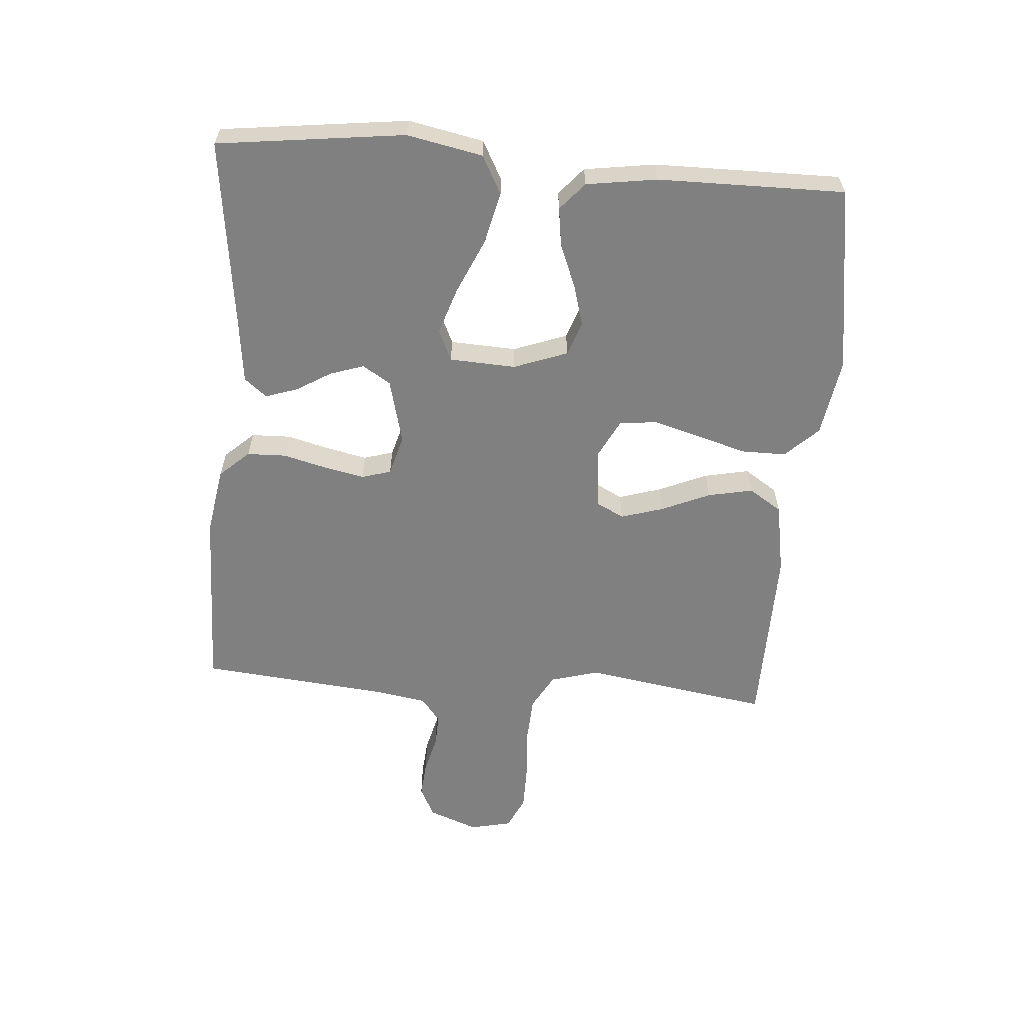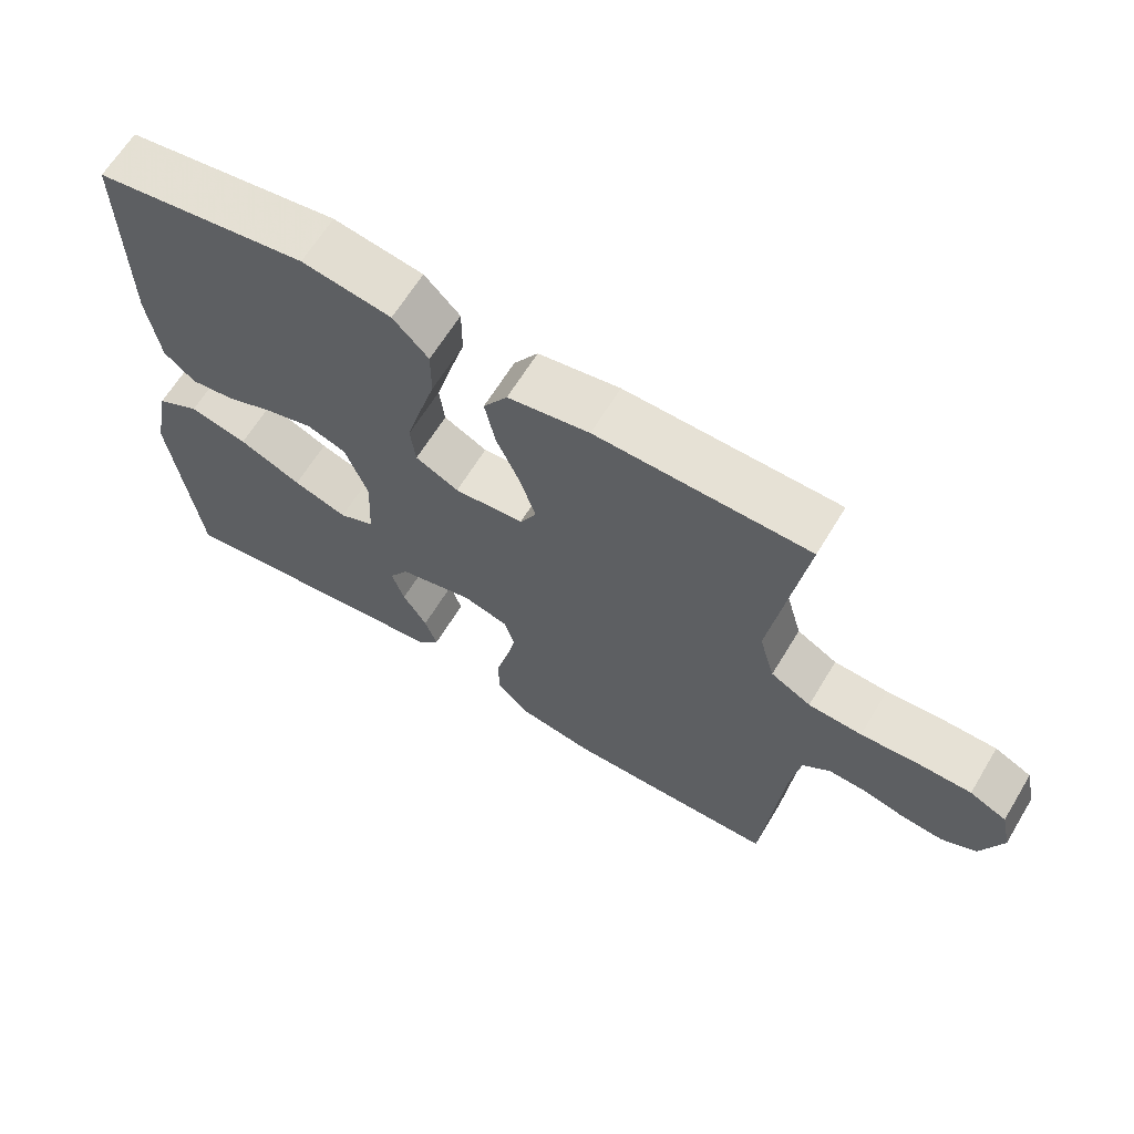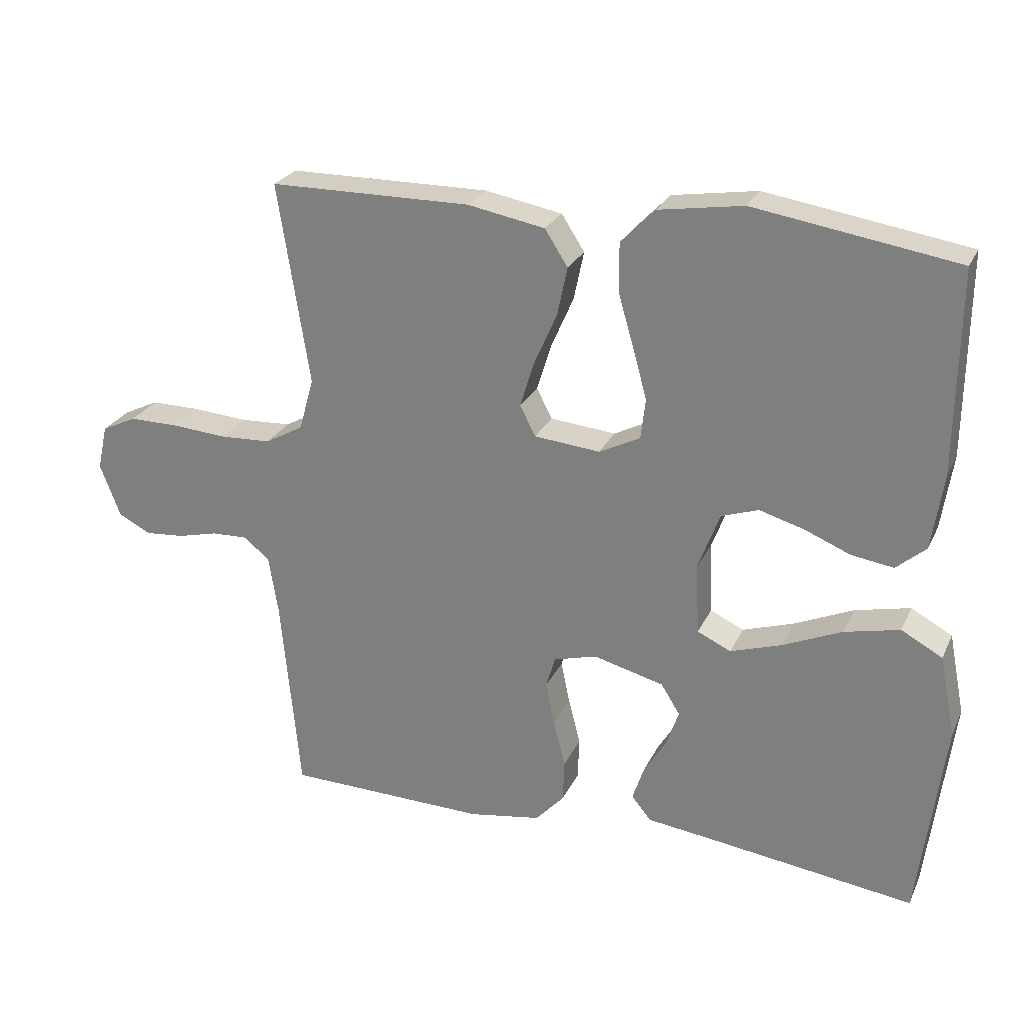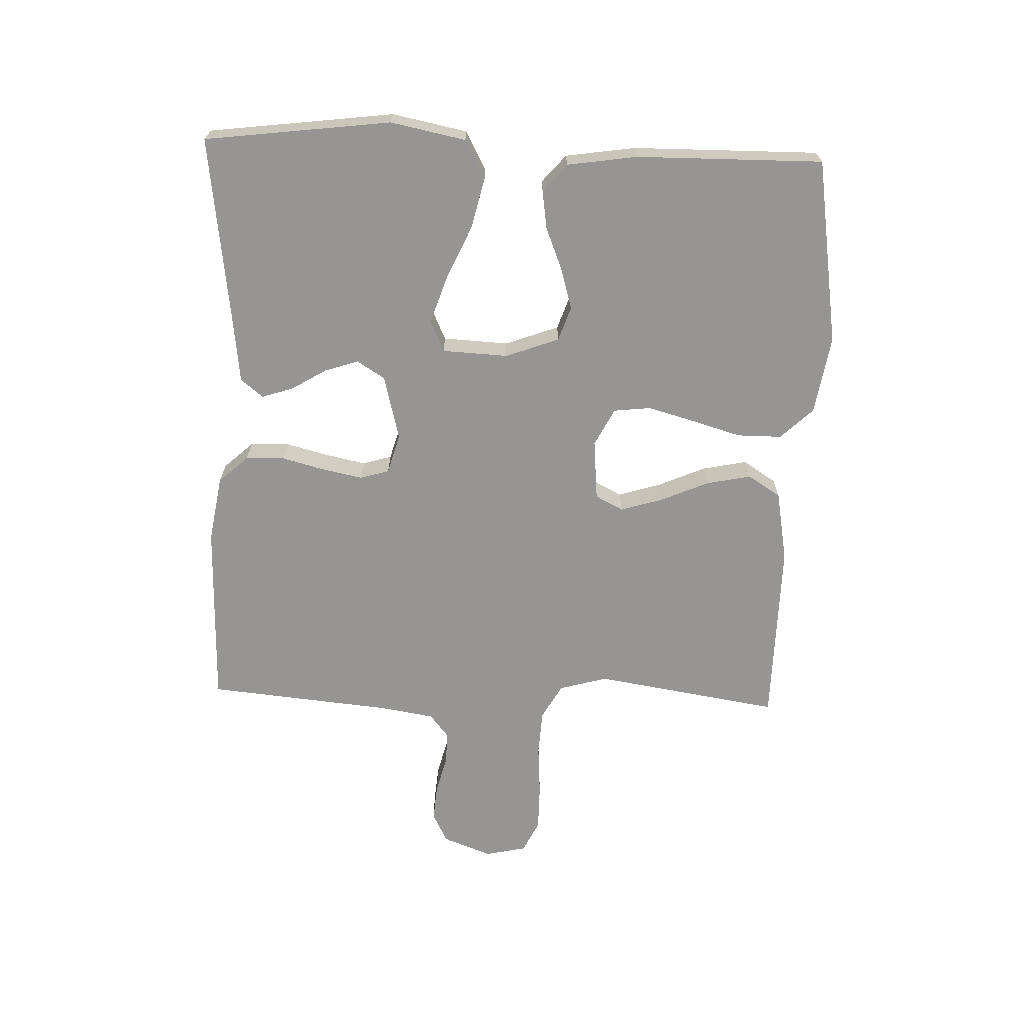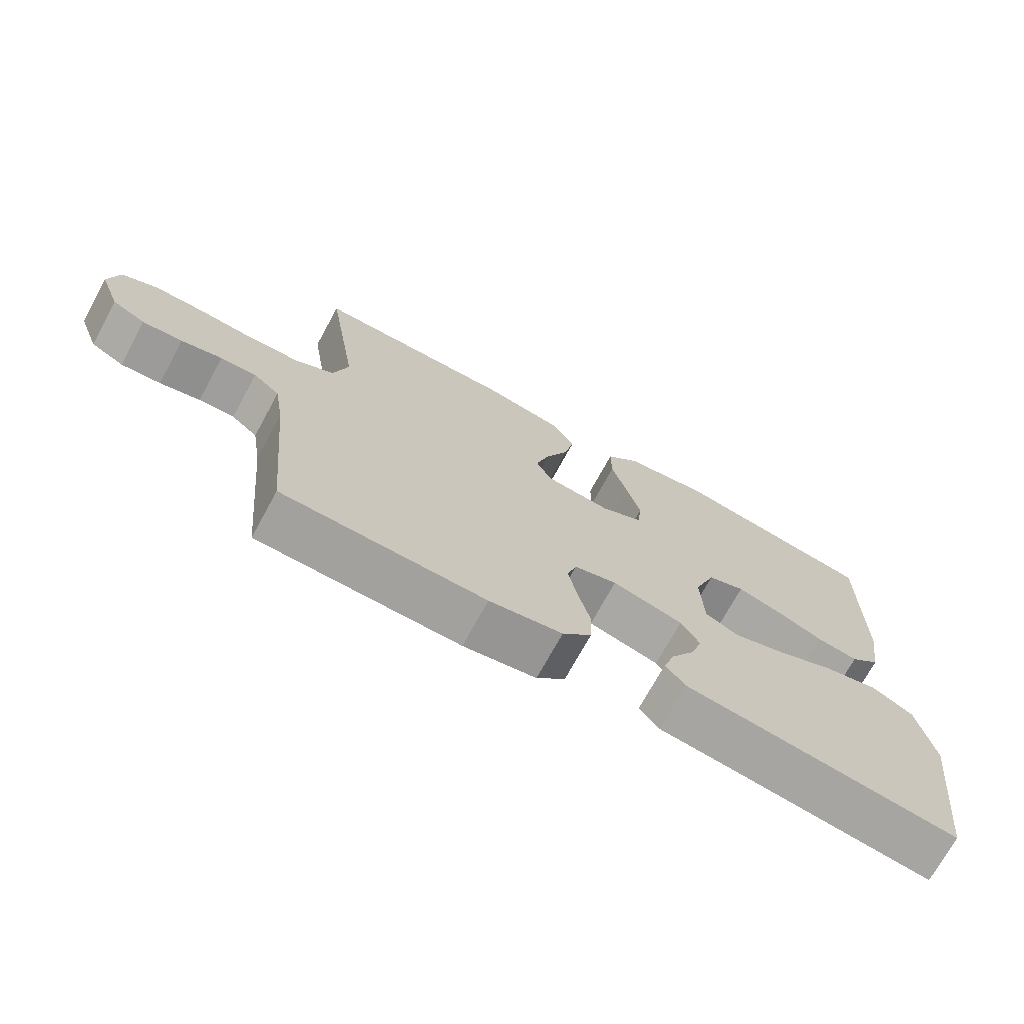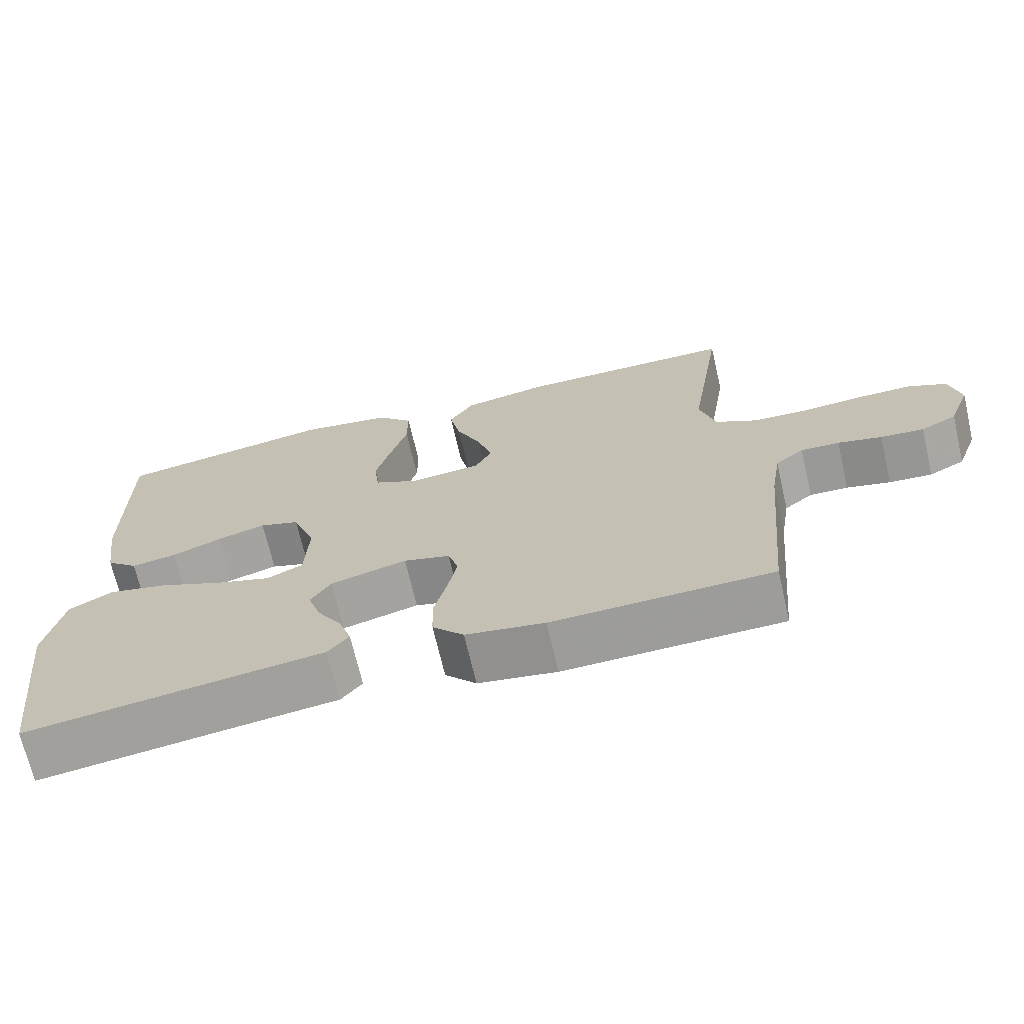
<metadata>
{"format":"obj","ext":"obj","renderer":"f3d","projection":"perspective","resolution":1024,"background":"white","views":[{"elev":-60.1,"azim":-94.6,"up":"+Y"},{"elev":64.5,"azim":31.2,"up":"+Z"},{"elev":25.6,"azim":-159.2,"up":"+Z"},{"elev":-67.5,"azim":-92.1,"up":"+Y"},{"elev":-71.7,"azim":151.4,"up":"+Z"},{"elev":-69.6,"azim":13.1,"up":"+Z"}]}
</metadata>
<code>
v 0.5 0.07 -0.5
v 0.2 0.07 -0.506
v 0.092 0.07 -0.488
v 0.049 0.07 -0.441
v 0.047 0.07 -0.378
v 0.065 0.07 -0.308
v 0.078 0.07 -0.244
v 0.064 0.07 -0.197
v 0 0.07 -0.179
v -0.105 0.07 -0.206
v -0.133 0.07 -0.251
v -0.115 0.07 -0.305
v -0.081 0.07 -0.361
v -0.064 0.07 -0.412
v -0.093 0.07 -0.448
v -0.2 0.07 -0.461
v -0.5 0.07 -0.5
v -0.538 0.07 -0.2
v -0.514 0.07 -0.079
v -0.453 0.07 -0.046
v -0.371 0.07 -0.065
v -0.283 0.07 -0.104
v -0.207 0.07 -0.129
v -0.157 0.07 -0.106
v -0.152 0.07 0
v -0.184 0.07 0.086
v -0.239 0.07 0.105
v -0.305 0.07 0.086
v -0.374 0.07 0.058
v -0.436 0.07 0.049
v -0.48 0.07 0.087
v -0.497 0.07 0.2
v -0.5 0.07 0.5
v -0.2 0.07 0.547
v -0.074 0.07 0.527
v -0.024 0.07 0.475
v -0.024 0.07 0.403
v -0.047 0.07 0.324
v -0.068 0.07 0.248
v -0.061 0.07 0.188
v 0 0.07 0.157
v 0.098 0.07 0.166
v 0.121 0.07 0.211
v 0.1 0.07 0.279
v 0.066 0.07 0.357
v 0.051 0.07 0.429
v 0.085 0.07 0.482
v 0.2 0.07 0.503
v 0.5 0.07 0.5
v 0.453 0.07 0.2
v 0.475 0.07 0.122
v 0.532 0.07 0.09
v 0.608 0.07 0.086
v 0.691 0.07 0.092
v 0.765 0.07 0.092
v 0.817 0.07 0.067
v 0.832 0.07 0
v 0.802 0.07 -0.079
v 0.753 0.07 -0.104
v 0.694 0.07 -0.099
v 0.634 0.07 -0.084
v 0.581 0.07 -0.082
v 0.542 0.07 -0.113
v 0.528 0.07 -0.2
v 0.5 0 -0.5
v 0.2 0 -0.506
v 0.092 0 -0.488
v 0.049 0 -0.441
v 0.047 0 -0.378
v 0.065 0 -0.308
v 0.078 0 -0.244
v 0.064 0 -0.197
v 0 0 -0.179
v -0.105 0 -0.206
v -0.133 0 -0.251
v -0.115 0 -0.305
v -0.081 0 -0.361
v -0.064 0 -0.412
v -0.093 0 -0.448
v -0.2 0 -0.461
v -0.5 0 -0.5
v -0.538 0 -0.2
v -0.514 0 -0.079
v -0.453 0 -0.046
v -0.371 0 -0.065
v -0.283 0 -0.104
v -0.207 0 -0.129
v -0.157 0 -0.106
v -0.152 0 0
v -0.184 0 0.086
v -0.239 0 0.105
v -0.305 0 0.086
v -0.374 0 0.058
v -0.436 0 0.049
v -0.48 0 0.087
v -0.497 0 0.2
v -0.5 0 0.5
v -0.2 0 0.547
v -0.074 0 0.527
v -0.024 0 0.475
v -0.024 0 0.403
v -0.047 0 0.324
v -0.068 0 0.248
v -0.061 0 0.188
v 0 0 0.157
v 0.098 0 0.166
v 0.121 0 0.211
v 0.1 0 0.279
v 0.066 0 0.357
v 0.051 0 0.429
v 0.085 0 0.482
v 0.2 0 0.503
v 0.5 0 0.5
v 0.453 0 0.2
v 0.475 0 0.122
v 0.532 0 0.09
v 0.608 0 0.086
v 0.691 0 0.092
v 0.765 0 0.092
v 0.817 0 0.067
v 0.832 0 0
v 0.802 0 -0.079
v 0.753 0 -0.104
v 0.694 0 -0.099
v 0.634 0 -0.084
v 0.581 0 -0.082
v 0.542 0 -0.113
v 0.528 0 -0.2
f 59 60 61
f 58 59 61
f 57 58 61
f 56 57 61
f 55 56 61
f 54 55 61
f 53 54 61
f 52 53 61 62
f 51 52 62 63
f 48 49 50
f 47 48 50
f 46 47 50
f 45 46 50
f 44 45 50
f 43 44 50 51
f 51 63 64
f 43 51 64
f 42 43 64
f 36 37 38
f 35 36 38
f 34 35 38
f 33 34 38
f 32 33 38
f 31 32 38
f 30 31 38
f 29 30 38
f 28 29 38
f 27 28 38 39
f 26 27 39 40
f 20 21 22
f 19 20 22
f 18 19 22
f 17 18 22
f 16 17 22
f 15 16 22
f 14 15 22
f 13 14 22
f 12 13 22
f 11 12 22 23
f 10 11 23 24
f 4 5 6
f 3 4 6
f 2 3 6
f 1 2 6
f 64 1 6
f 64 6 7
f 64 7 8
f 42 64 8
f 41 42 8
f 41 8 9
f 40 41 9
f 26 40 9
f 25 26 9
f 9 10 24 25
f 125 124 123
f 125 123 122
f 125 122 121
f 125 121 120
f 125 120 119
f 125 119 118
f 125 118 117
f 126 125 117 116
f 127 126 116 115
f 114 113 112
f 114 112 111
f 114 111 110
f 114 110 109
f 114 109 108
f 115 114 108 107
f 128 127 115
f 128 115 107
f 128 107 106
f 102 101 100
f 102 100 99
f 102 99 98
f 102 98 97
f 102 97 96
f 102 96 95
f 102 95 94
f 102 94 93
f 102 93 92
f 103 102 92 91
f 104 103 91 90
f 86 85 84
f 86 84 83
f 86 83 82
f 86 82 81
f 86 81 80
f 86 80 79
f 86 79 78
f 86 78 77
f 86 77 76
f 87 86 76 75
f 88 87 75 74
f 70 69 68
f 70 68 67
f 70 67 66
f 70 66 65
f 70 65 128
f 71 70 128
f 72 71 128
f 72 128 106
f 72 106 105
f 73 72 105
f 73 105 104
f 73 104 90
f 73 90 89
f 89 88 74 73
f 1 65 66 2
f 2 66 67 3
f 3 67 68 4
f 4 68 69 5
f 5 69 70 6
f 6 70 71 7
f 7 71 72 8
f 8 72 73 9
f 9 73 74 10
f 10 74 75 11
f 11 75 76 12
f 12 76 77 13
f 13 77 78 14
f 14 78 79 15
f 15 79 80 16
f 16 80 81 17
f 17 81 82 18
f 18 82 83 19
f 19 83 84 20
f 20 84 85 21
f 21 85 86 22
f 22 86 87 23
f 23 87 88 24
f 24 88 89 25
f 25 89 90 26
f 26 90 91 27
f 27 91 92 28
f 28 92 93 29
f 29 93 94 30
f 30 94 95 31
f 31 95 96 32
f 32 96 97 33
f 33 97 98 34
f 34 98 99 35
f 35 99 100 36
f 36 100 101 37
f 37 101 102 38
f 38 102 103 39
f 39 103 104 40
f 40 104 105 41
f 41 105 106 42
f 42 106 107 43
f 43 107 108 44
f 44 108 109 45
f 45 109 110 46
f 46 110 111 47
f 47 111 112 48
f 48 112 113 49
f 49 113 114 50
f 50 114 115 51
f 51 115 116 52
f 52 116 117 53
f 53 117 118 54
f 54 118 119 55
f 55 119 120 56
f 56 120 121 57
f 57 121 122 58
f 58 122 123 59
f 59 123 124 60
f 60 124 125 61
f 61 125 126 62
f 62 126 127 63
f 63 127 128 64
f 64 128 65 1

</code>
